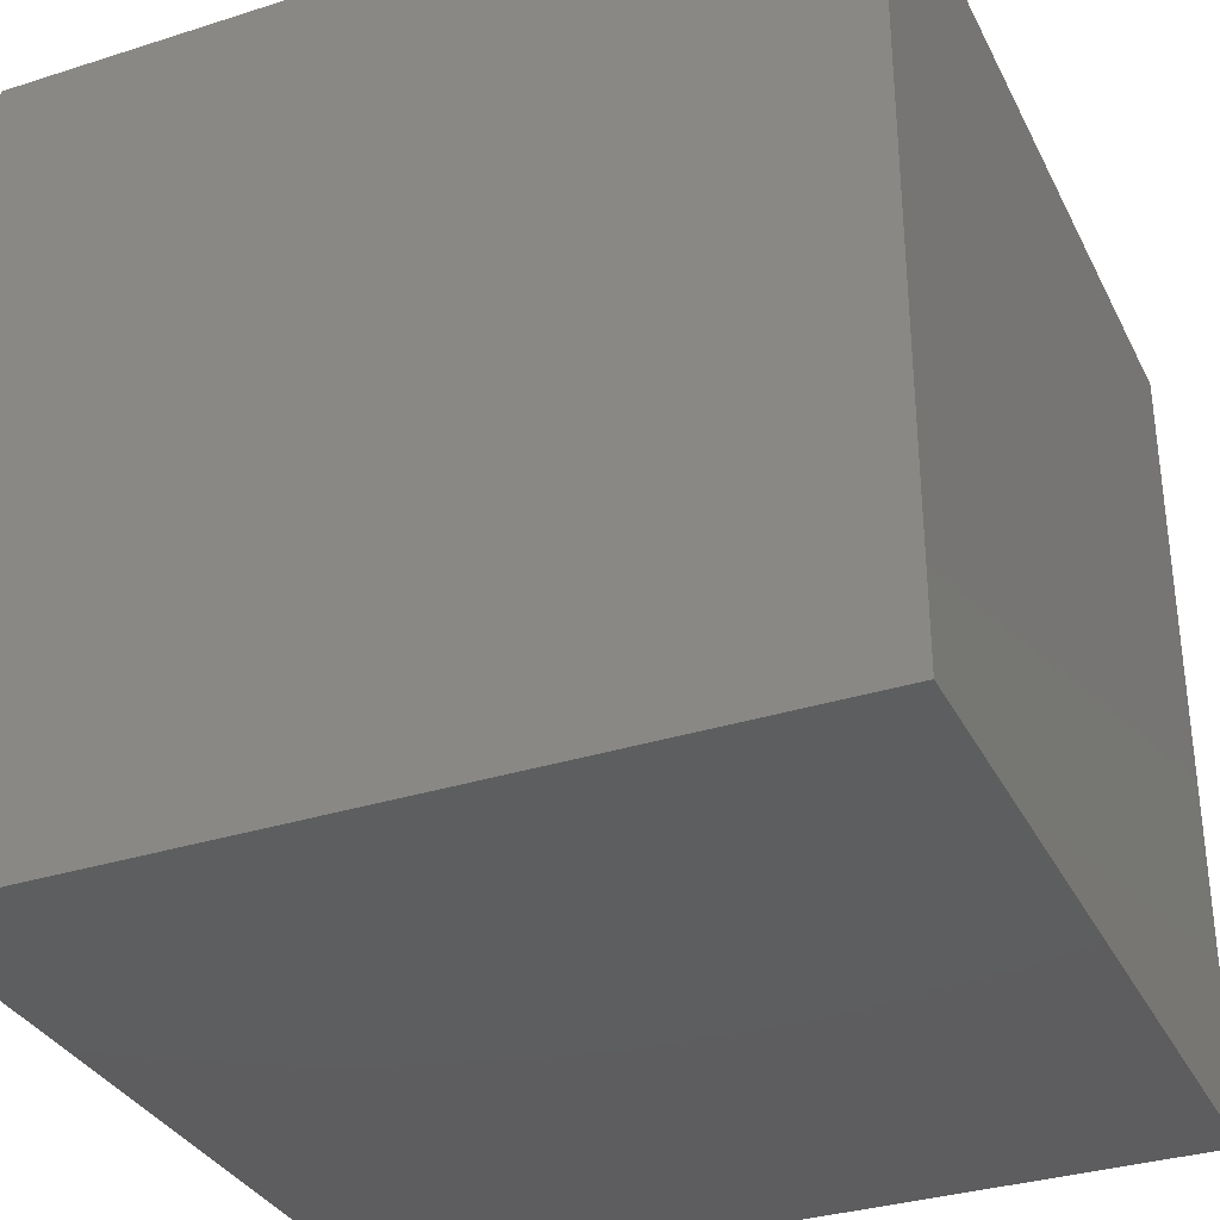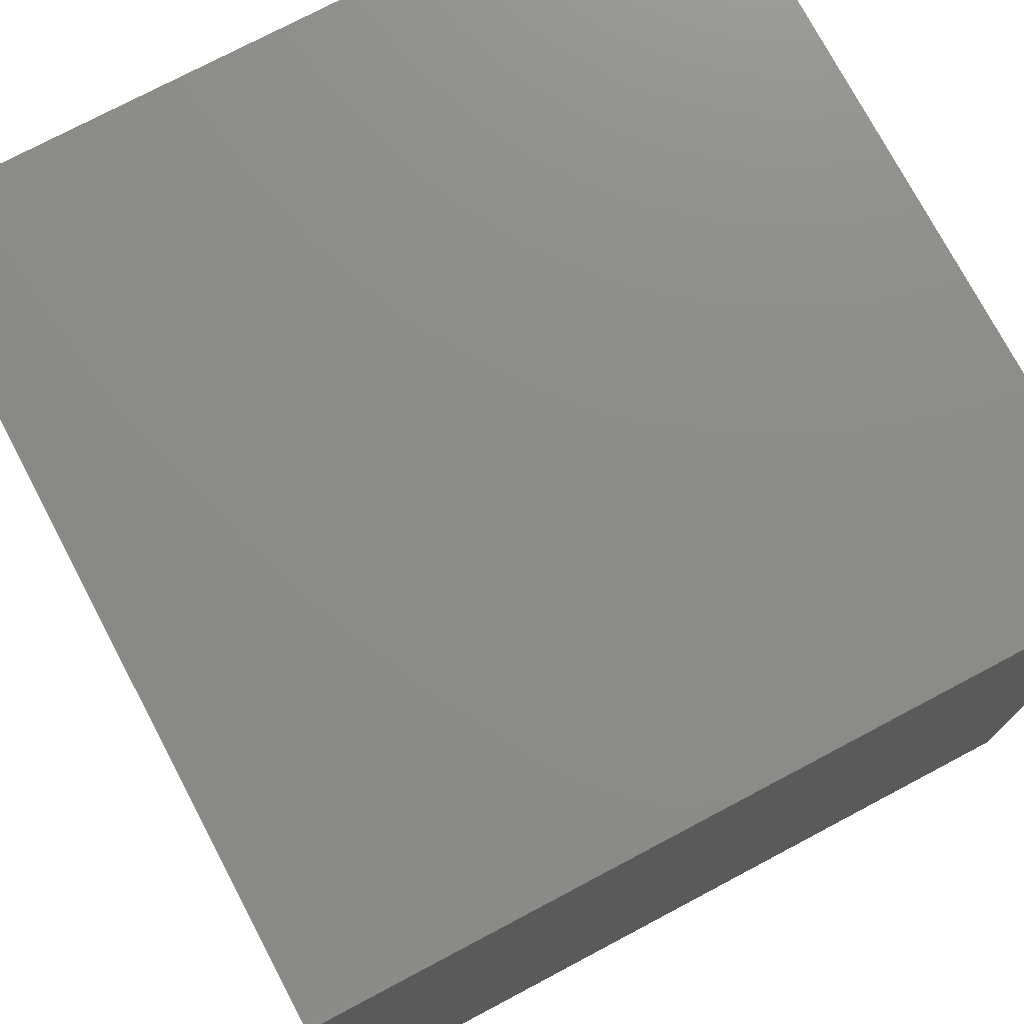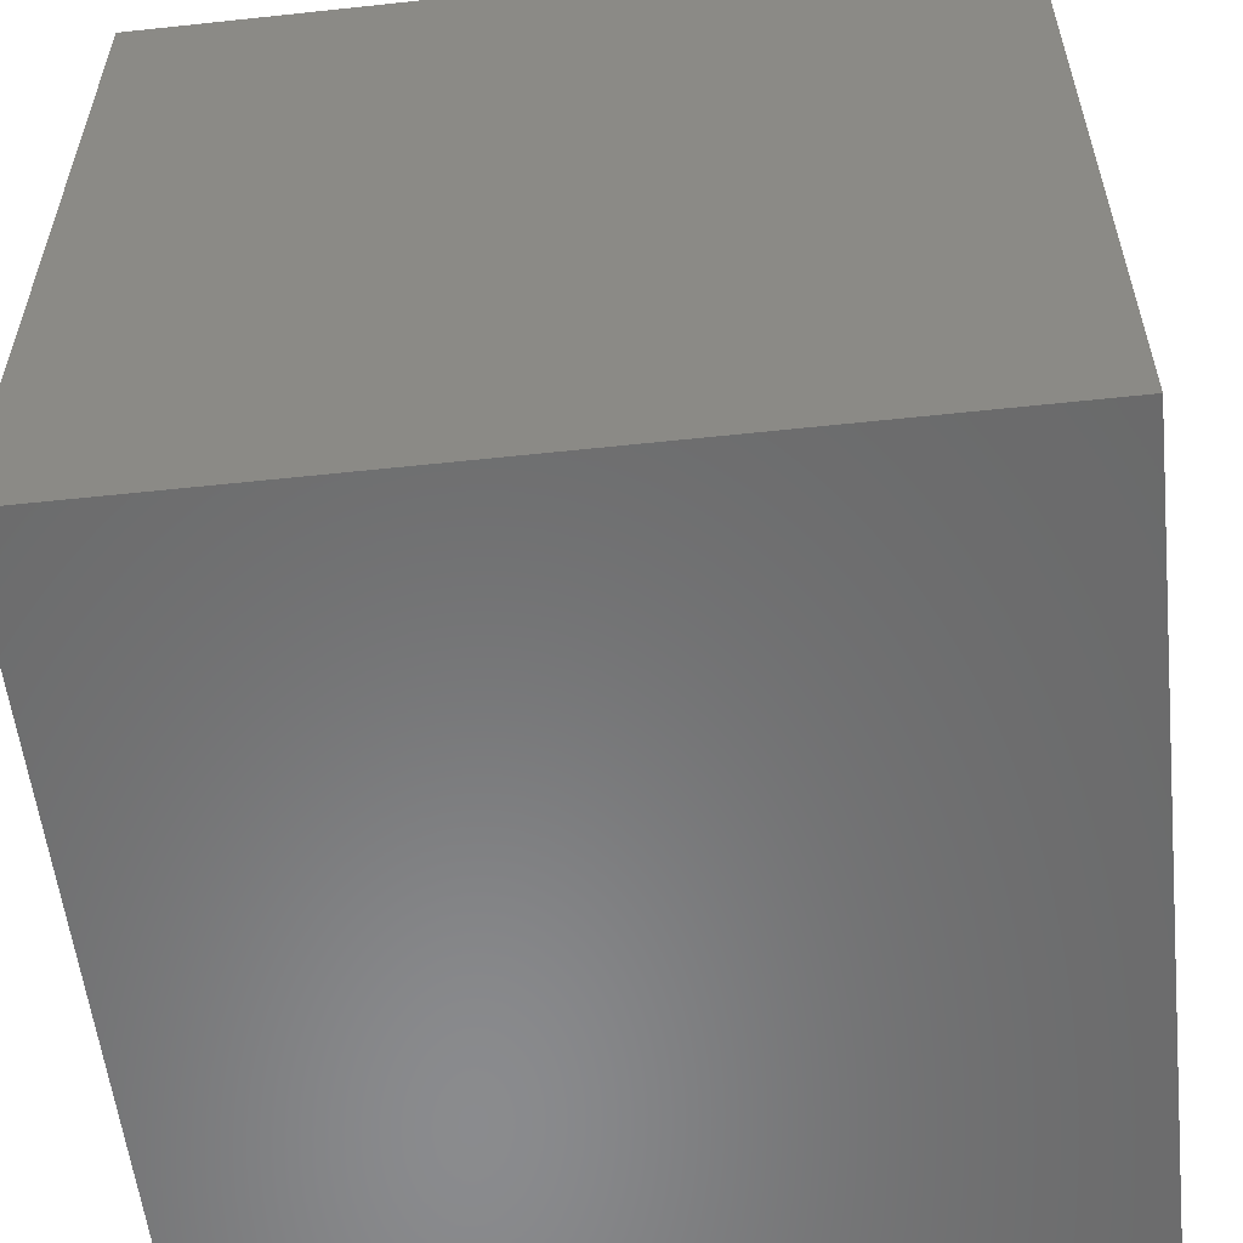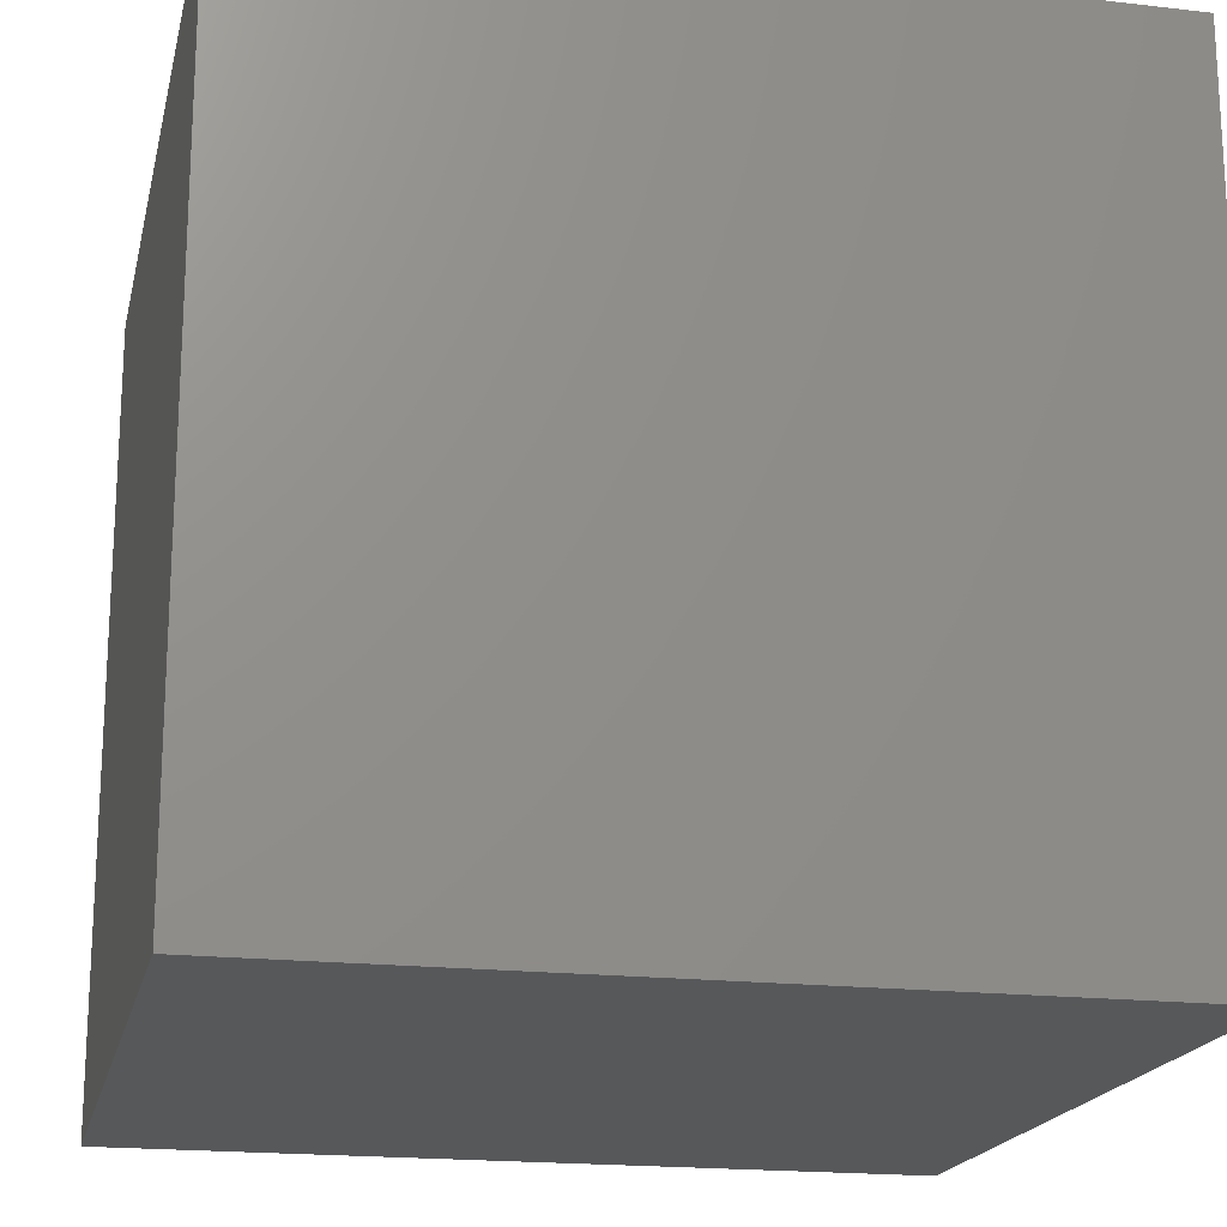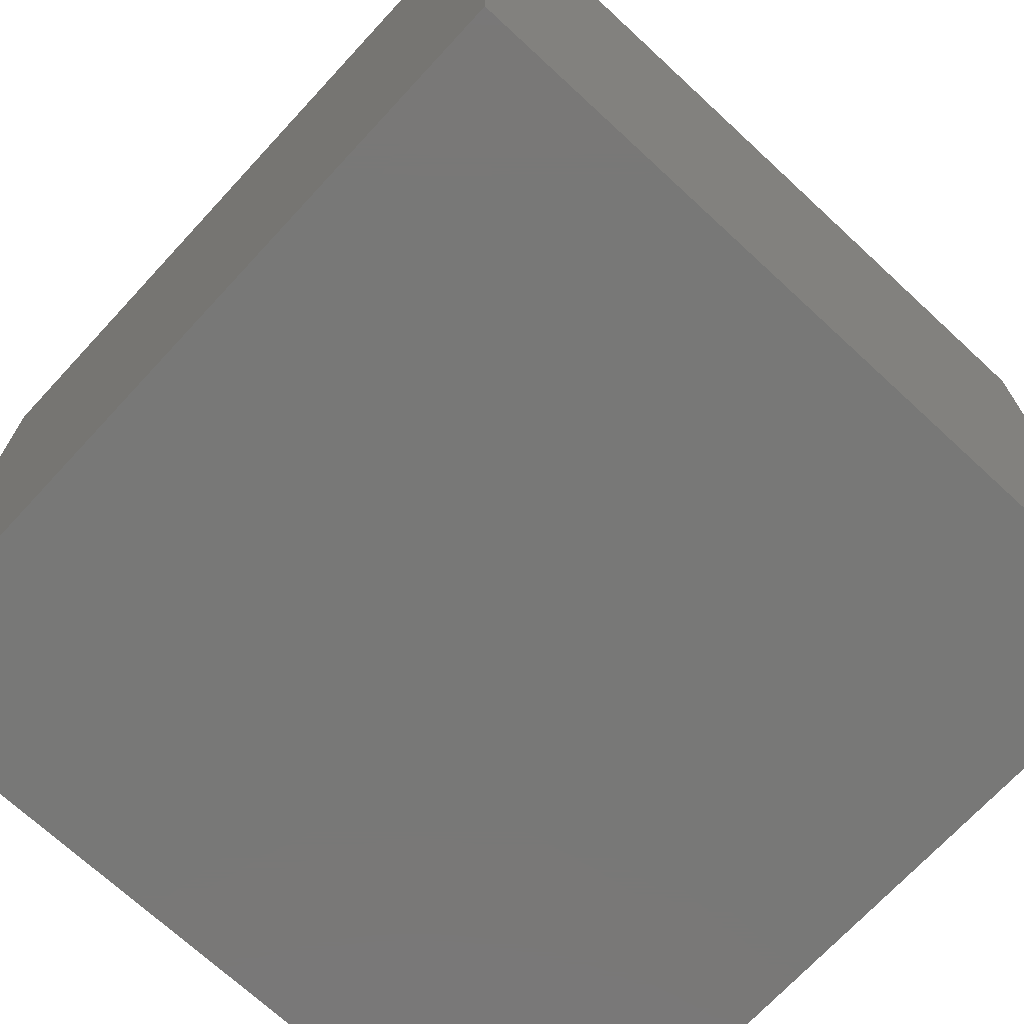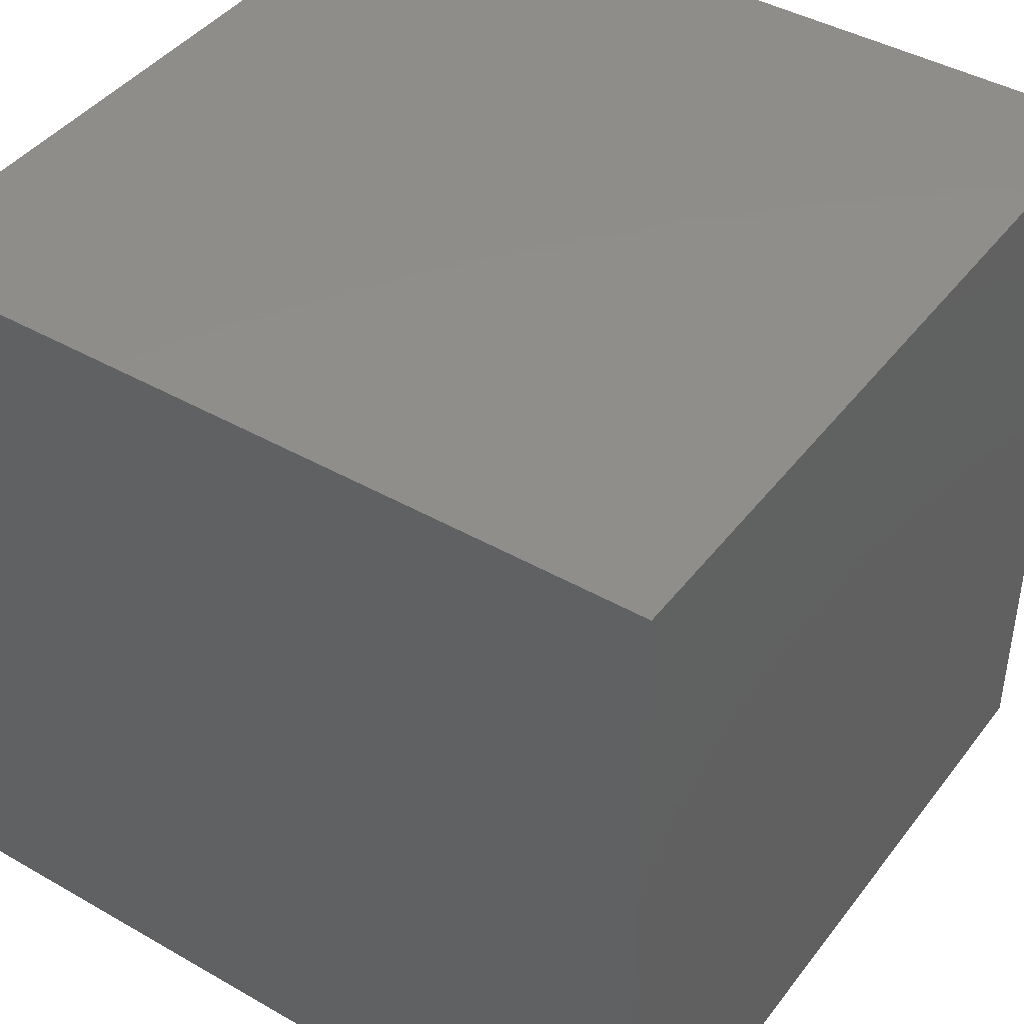
<metadata>
{"format":"stl","ext":"stl","renderer":"f3d","projection":"perspective","resolution":1024,"background":"white","views":[{"elev":-33.4,"azim":113.5,"up":"+Y"},{"elev":75.3,"azim":-27.9,"up":"+Z"},{"elev":-56.6,"azim":-173.6,"up":"+Z"},{"elev":-18.8,"azim":167.6,"up":"+Y"},{"elev":-71.0,"azim":47.2,"up":"+Y"},{"elev":42.6,"azim":124.3,"up":"+Z"}]}
</metadata>
<code>
# stl→obj: 8 verts, 12 faces
v -3 3 -8
v -4 3 -8
v -3 2 -8
v -4 2 -8
v -3 2 -9
v -4 2 -9
v -3 3 -9
v -4 3 -9
f 1 2 3
f 3 2 4
f 5 6 7
f 7 6 8
f 4 6 3
f 3 6 5
f 2 8 4
f 4 8 6
f 1 7 2
f 2 7 8
f 3 5 1
f 1 5 7

</code>
